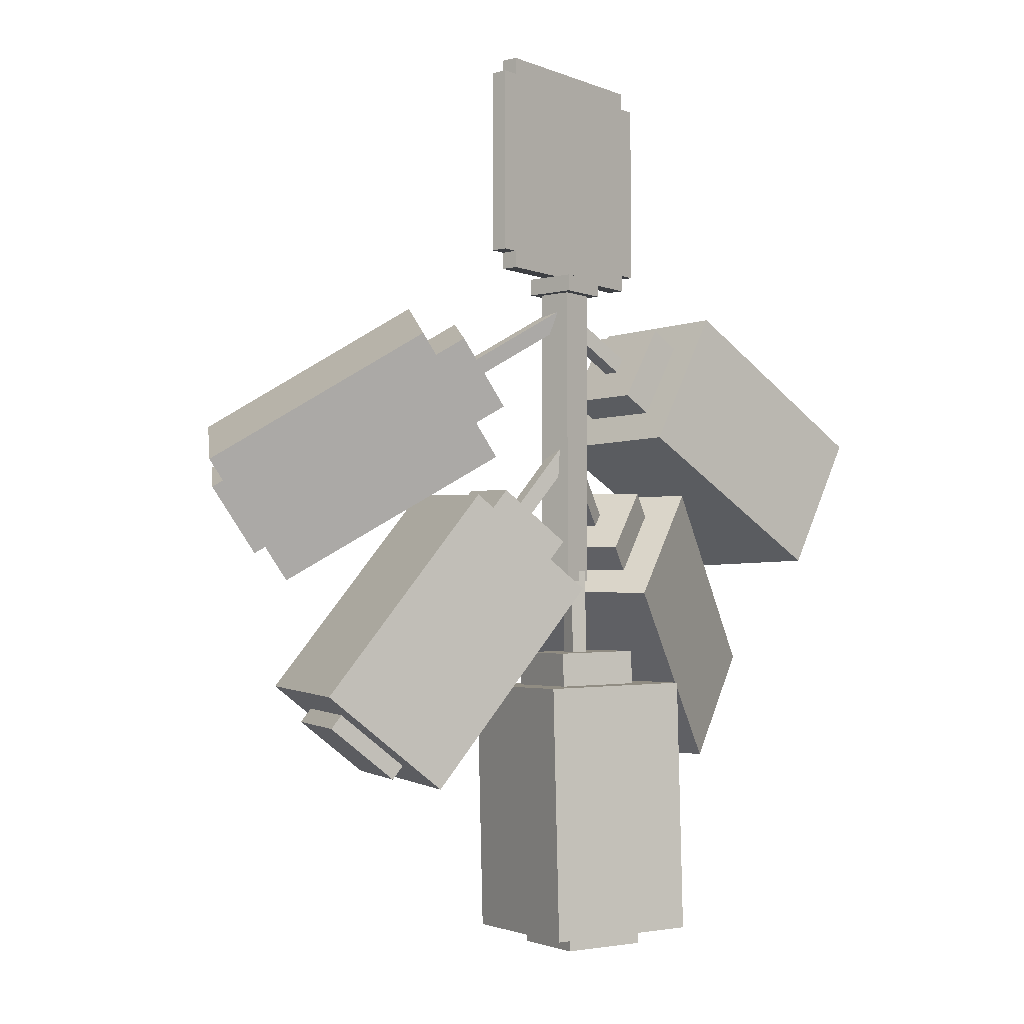
<metadata>
{"format":"obj","ext":"obj","renderer":"f3d","projection":"perspective","resolution":1024,"background":"white","views":[{"elev":-4.1,"azim":129.0,"up":"+Y"}]}
</metadata>
<code>
g gadget_firecrackers_all
v -0.04795 -0.1652 -0.4866
v -0.1772 -0.2383 -0.5077
v -0.2205 -0.1597 -0.5146
v -0.09125 -0.08662 -0.4935
v -0.03352 -0.1651 -0.5754
v -0.07682 -0.08646 -0.5823
v -0.2061 -0.1595 -0.6034
v -0.1628 -0.2381 -0.5965
v -0.03352 -0.1651 -0.5754
v -0.1628 -0.2381 -0.5965
v -0.1772 -0.2383 -0.5077
v -0.04795 -0.1652 -0.4866
v -0.2061 -0.1595 -0.6034
v -0.07682 -0.08646 -0.5823
v -0.09125 -0.08662 -0.4935
v -0.2205 -0.1597 -0.5146
v -0.065 -0.055 -0.5312
v -0.065 0.055 -0.5312
v -0.065 0.055 -0.5212
v -0.065 -0.055 -0.5212
v -0.065 0.055 -0.5212
v -0.055 0.055 -0.5212
v -0.055 -0.055 -0.5212
v -0.065 -0.055 -0.5212
v 0.055 0.055 -0.5212
v 0.055 -0.055 -0.5212
v 0.065 -0.055 -0.5212
v 0.065 0.055 -0.5212
v 0.055 -0.065 -0.5212
v -0.055 -0.065 -0.5212
v -0.055 0.065 -0.5212
v 0.055 0.065 -0.5212
v 0.055 0.055 -0.5312
v 0.055 -0.055 -0.5312
v 0.065 -0.055 -0.5312
v 0.065 0.055 -0.5312
v -0.055 -0.055 -0.5312
v -0.055 0.055 -0.5312
v -0.065 0.055 -0.5312
v -0.065 -0.055 -0.5312
v -0.055 0.065 -0.5312
v 0.055 0.065 -0.5312
v 0.055 -0.065 -0.5312
v -0.055 -0.065 -0.5312
v 0.065 -0.055 -0.5312
v 0.065 -0.055 -0.5212
v 0.065 0.055 -0.5212
v 0.065 0.055 -0.5312
v 0.055 0.065 -0.5212
v -0.055 0.065 -0.5212
v -0.055 0.065 -0.5312
v 0.055 0.065 -0.5312
v 0.055 -0.065 -0.5212
v 0.055 -0.065 -0.5312
v -0.055 -0.065 -0.5312
v -0.055 -0.065 -0.5212
v -0.004383 -0.08627 -0.5294
v -0.006076 -0.08633 -0.5195
v -0.04879 -0.1112 -0.527
v -0.04709 -0.1112 -0.5369
v -0.04387 -0.1199 -0.5263
v -0.001161 -0.09501 -0.5187
v 0.0005328 -0.09494 -0.5286
v -0.04218 -0.1198 -0.5361
v -0.04709 -0.1112 -0.5369
v -0.04218 -0.1198 -0.5361
v 0.0005328 -0.09494 -0.5286
v -0.004383 -0.08627 -0.5294
v -0.04387 -0.1199 -0.5263
v -0.04879 -0.1112 -0.527
v -0.006076 -0.08633 -0.5195
v -0.001161 -0.09501 -0.5187
v -0.055 -0.055 -0.5212
v -0.055 -0.055 -0.5312
v -0.065 -0.055 -0.5312
v -0.065 -0.055 -0.5212
v -0.055 0.055 -0.5212
v -0.065 0.055 -0.5212
v -0.065 0.055 -0.5312
v -0.055 0.055 -0.5312
v -0.04387 -0.1199 -0.5263
v -0.04218 -0.1198 -0.5361
v -0.04709 -0.1112 -0.5369
v -0.04879 -0.1112 -0.527
v 0.065 -0.055 -0.5212
v 0.065 -0.055 -0.5312
v 0.055 -0.055 -0.5312
v 0.055 -0.055 -0.5212
v -0.001161 -0.09501 -0.5187
v -0.006076 -0.08633 -0.5195
v -0.004383 -0.08627 -0.5294
v 0.0005328 -0.09494 -0.5286
v 0.065 0.055 -0.5212
v 0.055 0.055 -0.5212
v 0.055 0.055 -0.5312
v 0.065 0.055 -0.5312
v -0.055 -0.065 -0.5312
v -0.055 -0.055 -0.5312
v -0.055 -0.055 -0.5212
v -0.055 -0.065 -0.5212
v -0.055 0.055 -0.5312
v -0.055 0.065 -0.5312
v -0.055 0.065 -0.5212
v -0.055 0.055 -0.5212
v 0.055 0.055 -0.5312
v 0.055 0.055 -0.5212
v 0.055 0.065 -0.5212
v 0.055 0.065 -0.5312
v 0.055 -0.065 -0.5312
v 0.055 -0.065 -0.5212
v 0.055 -0.055 -0.5212
v 0.055 -0.055 -0.5312
v -0.2205 -0.1597 -0.5146
v -0.1772 -0.2383 -0.5077
v -0.1628 -0.2381 -0.5965
v -0.2061 -0.1595 -0.6034
v -0.09125 -0.08662 -0.4935
v -0.07682 -0.08646 -0.5823
v -0.03352 -0.1651 -0.5754
v -0.04795 -0.1652 -0.4866
v -0.05366 -0.09386 -0.5583
v -0.02921 -0.1373 -0.5539
v -0.0375 -0.137 -0.5046
v -0.06195 -0.09356 -0.509
v -0.02921 -0.1373 -0.5539
v -0.04633 -0.1472 -0.5567
v -0.05462 -0.1469 -0.5074
v -0.0375 -0.137 -0.5046
v -0.06195 -0.09356 -0.509
v -0.0375 -0.137 -0.5046
v -0.05462 -0.1469 -0.5074
v -0.07907 -0.1035 -0.5118
v -0.02921 -0.1373 -0.5539
v -0.05366 -0.09386 -0.5583
v -0.07078 -0.1038 -0.5611
v -0.04633 -0.1472 -0.5567
v -0.07078 -0.1038 -0.5611
v -0.05366 -0.09386 -0.5583
v -0.06195 -0.09356 -0.509
v -0.07907 -0.1035 -0.5118
v -0.1751 -0.2209 -0.5786
v -0.1997 -0.1775 -0.5822
v -0.2082 -0.1825 -0.5836
v -0.1836 -0.2259 -0.58
v -0.2082 -0.1825 -0.5836
v -0.1997 -0.1775 -0.5822
v -0.2076 -0.1779 -0.5329
v -0.2162 -0.1829 -0.5343
v -0.183 -0.2213 -0.5293
v -0.1916 -0.2263 -0.5307
v -0.2162 -0.1829 -0.5343
v -0.2076 -0.1779 -0.5329
v -0.183 -0.2213 -0.5293
v -0.1751 -0.2209 -0.5786
v -0.1836 -0.2259 -0.58
v -0.1916 -0.2263 -0.5307
v -0.1836 -0.2259 -0.58
v -0.2082 -0.1825 -0.5836
v -0.2162 -0.1829 -0.5343
v -0.1916 -0.2263 -0.5307
v -0.015 -0.075 -0.5412
v -0.015 -0.065 -0.5412
v -0.015 -0.065 -0.5112
v -0.015 -0.075 -0.5112
v 0.015 -0.075 -0.5412
v 0.015 -0.075 -0.5112
v 0.015 -0.065 -0.5112
v 0.015 -0.065 -0.5412
v -0.015 -0.065 -0.5412
v -0.015 -0.075 -0.5412
v 0.015 -0.075 -0.5412
v 0.015 -0.065 -0.5412
v -0.015 -0.065 -0.5112
v 0.015 -0.065 -0.5112
v 0.015 -0.075 -0.5112
v -0.015 -0.075 -0.5112
v 0.015 -0.075 -0.5112
v 0.015 -0.075 -0.5412
v -0.015 -0.075 -0.5412
v -0.015 -0.075 -0.5112
v 0.015 -0.065 -0.5112
v -0.015 -0.065 -0.5112
v -0.015 -0.065 -0.5412
v 0.015 -0.065 -0.5412
v 0.01 -0.075 -0.5162
v -0.01 -0.075 -0.5162
v -0.01 -0.075 -0.5362
v 0.01 -0.075 -0.5362
v -0.01029 -0.1507 -0.4464
v 0.04157 -0.07857 -0.432
v 0.1181 -0.1544 -0.3275
v 0.0662 -0.2265 -0.3419
v 0.1237 -0.2553 -0.4049
v 0.1755 -0.1831 -0.3905
v 0.09906 -0.1073 -0.495
v 0.0472 -0.1795 -0.5093
v 0.0662 -0.2265 -0.3419
v 0.1237 -0.2553 -0.4049
v 0.0472 -0.1795 -0.5093
v -0.01029 -0.1507 -0.4464
v 0.09906 -0.1073 -0.495
v 0.1755 -0.1831 -0.3905
v 0.1181 -0.1544 -0.3275
v 0.04157 -0.07857 -0.432
v 0.04026 -0.1165 -0.4873
v 0.03388 -0.1133 -0.4803
v 0.003099 -0.08279 -0.5223
v 0.009487 -0.08598 -0.5293
v -0.002663 -0.0908 -0.5239
v 0.02811 -0.1213 -0.4819
v 0.0345 -0.1245 -0.4889
v 0.003725 -0.094 -0.5309
v 0.0345 -0.1245 -0.4889
v 0.04026 -0.1165 -0.4873
v 0.009487 -0.08598 -0.5293
v 0.003725 -0.094 -0.5309
v 0.02811 -0.1213 -0.4819
v -0.002663 -0.0908 -0.5239
v 0.003099 -0.08279 -0.5223
v 0.03388 -0.1133 -0.4803
v 0.04026 -0.1165 -0.4873
v 0.0345 -0.1245 -0.4889
v 0.02811 -0.1213 -0.4819
v 0.03388 -0.1133 -0.4803
v 0.1237 -0.2553 -0.4049
v 0.0662 -0.2265 -0.3419
v 0.1181 -0.1544 -0.3275
v 0.1755 -0.1831 -0.3905
v -0.01029 -0.1507 -0.4464
v 0.0472 -0.1795 -0.5093
v 0.09906 -0.1073 -0.495
v 0.04157 -0.07857 -0.432
v 0.03262 -0.09088 -0.4631
v 0.003815 -0.131 -0.4711
v 0.03575 -0.1469 -0.5061
v 0.06456 -0.1069 -0.4981
v 0.04595 -0.157 -0.4922
v 0.03575 -0.1469 -0.5061
v 0.003815 -0.131 -0.4711
v 0.01401 -0.1411 -0.4572
v 0.003815 -0.131 -0.4711
v 0.03262 -0.09088 -0.4631
v 0.04282 -0.101 -0.4492
v 0.01401 -0.1411 -0.4572
v 0.03575 -0.1469 -0.5061
v 0.04595 -0.157 -0.4922
v 0.07476 -0.117 -0.4842
v 0.06456 -0.1069 -0.4981
v 0.07476 -0.117 -0.4842
v 0.04282 -0.101 -0.4492
v 0.03262 -0.09088 -0.4631
v 0.06456 -0.1069 -0.4981
v 0.1224 -0.2329 -0.3877
v 0.1275 -0.2379 -0.3808
v 0.1563 -0.1978 -0.3728
v 0.1512 -0.1928 -0.3797
v 0.1563 -0.1978 -0.3728
v 0.1244 -0.1819 -0.3378
v 0.1193 -0.1768 -0.3447
v 0.1512 -0.1928 -0.3797
v 0.0905 -0.2169 -0.3527
v 0.1193 -0.1768 -0.3447
v 0.1244 -0.1819 -0.3378
v 0.0956 -0.2219 -0.3458
v 0.1224 -0.2329 -0.3877
v 0.0905 -0.2169 -0.3527
v 0.0956 -0.2219 -0.3458
v 0.1275 -0.2379 -0.3808
v 0.0956 -0.2219 -0.3458
v 0.1244 -0.1819 -0.3378
v 0.1563 -0.1978 -0.3728
v 0.1275 -0.2379 -0.3808
v -0.1121 -0.3634 -0.4492
v -0.1731 -0.2986 -0.4362
v -0.06902 -0.1947 -0.4656
v -0.007983 -0.2595 -0.4786
v -0.1949 -0.3015 -0.5234
v -0.1338 -0.3664 -0.5364
v -0.02972 -0.2625 -0.5659
v -0.09076 -0.1977 -0.5529
v -0.1121 -0.3634 -0.4492
v -0.007983 -0.2595 -0.4786
v -0.02972 -0.2625 -0.5659
v -0.1338 -0.3664 -0.5364
v -0.1949 -0.3015 -0.5234
v -0.09076 -0.1977 -0.5529
v -0.06902 -0.1947 -0.4656
v -0.1731 -0.2986 -0.4362
v -0.04009 -0.2113 -0.5238
v -0.006463 -0.1777 -0.5333
v -0.004048 -0.1774 -0.5236
v -0.03767 -0.211 -0.5141
v -0.03089 -0.2182 -0.5155
v 0.002734 -0.1846 -0.5251
v 0.0003191 -0.185 -0.5348
v -0.03331 -0.2185 -0.5252
v -0.03331 -0.2185 -0.5252
v 0.0003191 -0.185 -0.5348
v -0.006463 -0.1777 -0.5333
v -0.04009 -0.2113 -0.5238
v -0.03089 -0.2182 -0.5155
v -0.03767 -0.211 -0.5141
v -0.004048 -0.1774 -0.5236
v 0.002734 -0.1846 -0.5251
v -0.03089 -0.2182 -0.5155
v -0.03331 -0.2185 -0.5252
v -0.04009 -0.2113 -0.5238
v -0.03767 -0.211 -0.5141
v -0.006463 -0.1777 -0.5333
v 0.0003191 -0.185 -0.5348
v 0.002734 -0.1846 -0.5251
v -0.004048 -0.1774 -0.5236
v -0.1338 -0.3664 -0.5364
v -0.1949 -0.3015 -0.5234
v -0.1731 -0.2986 -0.4362
v -0.1121 -0.3634 -0.4492
v -0.06902 -0.1947 -0.4656
v -0.09076 -0.1977 -0.5529
v -0.02972 -0.2625 -0.5659
v -0.007983 -0.2595 -0.4786
v -0.05848 -0.1976 -0.5403
v -0.02457 -0.2336 -0.5475
v -0.0125 -0.2319 -0.499
v -0.04641 -0.1959 -0.4918
v -0.02638 -0.2458 -0.4951
v -0.0125 -0.2319 -0.499
v -0.02457 -0.2336 -0.5475
v -0.03845 -0.2474 -0.5436
v -0.04641 -0.1959 -0.4918
v -0.0125 -0.2319 -0.499
v -0.02638 -0.2458 -0.4951
v -0.06029 -0.2098 -0.4879
v -0.05848 -0.1976 -0.5403
v -0.07236 -0.2114 -0.5364
v -0.03845 -0.2474 -0.5436
v -0.02457 -0.2336 -0.5475
v -0.04641 -0.1959 -0.4918
v -0.06029 -0.2098 -0.4879
v -0.07236 -0.2114 -0.5364
v -0.05848 -0.1976 -0.5403
v -0.1426 -0.3513 -0.5142
v -0.1765 -0.3153 -0.5069
v -0.1834 -0.3222 -0.505
v -0.1495 -0.3583 -0.5122
v -0.1644 -0.3137 -0.4584
v -0.1713 -0.3206 -0.4565
v -0.1834 -0.3222 -0.505
v -0.1765 -0.3153 -0.5069
v -0.1374 -0.3566 -0.4637
v -0.1713 -0.3206 -0.4565
v -0.1644 -0.3137 -0.4584
v -0.1305 -0.3497 -0.4657
v -0.1495 -0.3583 -0.5122
v -0.1374 -0.3566 -0.4637
v -0.1305 -0.3497 -0.4657
v -0.1426 -0.3513 -0.5142
v -0.1495 -0.3583 -0.5122
v -0.1834 -0.3222 -0.505
v -0.1713 -0.3206 -0.4565
v -0.1374 -0.3566 -0.4637
v -0.01094 -0.2555 -0.479
v 0.05551 -0.2011 -0.4521
v 0.1349 -0.3202 -0.4073
v 0.06846 -0.3746 -0.4342
v 0.02668 -0.2611 -0.5605
v 0.1061 -0.3802 -0.5157
v 0.1725 -0.3258 -0.4888
v 0.09313 -0.2067 -0.5337
v -0.01094 -0.2555 -0.479
v 0.06846 -0.3746 -0.4342
v 0.1061 -0.3802 -0.5157
v 0.02668 -0.2611 -0.5605
v 0.09313 -0.2067 -0.5337
v 0.1725 -0.3258 -0.4888
v 0.1349 -0.3202 -0.4073
v 0.05551 -0.2011 -0.4521
v 0.03211 -0.2119 -0.5063
v 0.005649 -0.1722 -0.5212
v 0.009829 -0.1728 -0.5303
v 0.03629 -0.2125 -0.5153
v 0.02891 -0.2186 -0.5183
v 0.002445 -0.1789 -0.5333
v -0.001734 -0.1782 -0.5242
v 0.02473 -0.2179 -0.5093
v 0.02891 -0.2186 -0.5183
v 0.03629 -0.2125 -0.5153
v 0.009829 -0.1728 -0.5303
v 0.002445 -0.1789 -0.5333
v 0.02473 -0.2179 -0.5093
v -0.001734 -0.1782 -0.5242
v 0.005649 -0.1722 -0.5212
v 0.03211 -0.2119 -0.5063
v 0.02473 -0.2179 -0.5093
v 0.03211 -0.2119 -0.5063
v 0.03629 -0.2125 -0.5153
v 0.02891 -0.2186 -0.5183
v 0.1725 -0.3258 -0.4888
v 0.1061 -0.3802 -0.5157
v 0.06846 -0.3746 -0.4342
v 0.1349 -0.3202 -0.4073
v 0.05551 -0.2011 -0.4521
v -0.01094 -0.2555 -0.479
v 0.02668 -0.2611 -0.5605
v 0.09313 -0.2067 -0.5337
v 0.03852 -0.1985 -0.4822
v 0.001604 -0.2288 -0.4971
v 0.0225 -0.2319 -0.5424
v 0.05942 -0.2017 -0.5275
v 0.01219 -0.2447 -0.4911
v 0.03309 -0.2478 -0.5364
v 0.0225 -0.2319 -0.5424
v 0.001604 -0.2288 -0.4971
v 0.001604 -0.2288 -0.4971
v 0.03852 -0.1985 -0.4822
v 0.04911 -0.2144 -0.4762
v 0.01219 -0.2447 -0.4911
v 0.0225 -0.2319 -0.5424
v 0.03309 -0.2478 -0.5364
v 0.07001 -0.2175 -0.5215
v 0.05942 -0.2017 -0.5275
v 0.04911 -0.2144 -0.4762
v 0.03852 -0.1985 -0.4822
v 0.05942 -0.2017 -0.5275
v 0.07001 -0.2175 -0.5215
v 0.1494 -0.3367 -0.4767
v 0.1125 -0.3669 -0.4916
v 0.1178 -0.3748 -0.4886
v 0.1547 -0.3446 -0.4737
v 0.1547 -0.3446 -0.4737
v 0.1338 -0.3415 -0.4284
v 0.1285 -0.3335 -0.4314
v 0.1494 -0.3367 -0.4767
v 0.09159 -0.3638 -0.4463
v 0.1285 -0.3335 -0.4314
v 0.1338 -0.3415 -0.4284
v 0.09688 -0.3717 -0.4433
v 0.1178 -0.3748 -0.4886
v 0.1125 -0.3669 -0.4916
v 0.09159 -0.3638 -0.4463
v 0.09688 -0.3717 -0.4433
v 0.1338 -0.3415 -0.4284
v 0.1547 -0.3446 -0.4737
v 0.1178 -0.3748 -0.4886
v 0.09688 -0.3717 -0.4433
v -0.002663 -0.0908 -0.5239
v 0.003725 -0.094 -0.5309
v 0.009487 -0.08598 -0.5293
v 0.003099 -0.08279 -0.5223
v -0.001734 -0.1782 -0.5242
v 0.002445 -0.1789 -0.5333
v 0.009829 -0.1728 -0.5303
v 0.005649 -0.1722 -0.5212
v -0.06299 -0.3163 -0.5039
v 0.02152 -0.3198 -0.4731
v 0.01507 -0.4696 -0.4722
v -0.06944 -0.4662 -0.503
v -0.03228 -0.3182 -0.5885
v -0.03873 -0.4681 -0.5875
v 0.04578 -0.4715 -0.5568
v 0.05223 -0.3216 -0.5577
v -0.06299 -0.3163 -0.5039
v -0.06944 -0.4662 -0.503
v -0.03873 -0.4681 -0.5875
v -0.03228 -0.3182 -0.5885
v 0.05223 -0.3216 -0.5577
v 0.04578 -0.4715 -0.5568
v 0.01507 -0.4696 -0.4722
v 0.02152 -0.3198 -0.4731
v -0.001534 -0.2991 -0.5245
v 0.0006141 -0.2491 -0.5249
v 0.004027 -0.2493 -0.5343
v 0.001878 -0.2993 -0.5339
v -0.007512 -0.2989 -0.5374
v -0.005363 -0.249 -0.5377
v -0.008776 -0.2488 -0.5283
v -0.01092 -0.2987 -0.528
v -0.007512 -0.2989 -0.5374
v 0.001878 -0.2993 -0.5339
v 0.004027 -0.2493 -0.5343
v -0.005363 -0.249 -0.5377
v -0.01092 -0.2987 -0.528
v -0.008776 -0.2488 -0.5283
v 0.0006141 -0.2491 -0.5249
v -0.001534 -0.2991 -0.5245
v -0.01092 -0.2987 -0.528
v -0.001534 -0.2991 -0.5245
v 0.001878 -0.2993 -0.5339
v -0.007512 -0.2989 -0.5374
v 0.04578 -0.4715 -0.5568
v -0.03873 -0.4681 -0.5875
v -0.06944 -0.4662 -0.503
v 0.01507 -0.4696 -0.4722
v 0.02152 -0.3198 -0.4731
v -0.06299 -0.3163 -0.5039
v -0.03228 -0.3182 -0.5885
v 0.05223 -0.3216 -0.5577
v 0.01042 -0.2994 -0.4989
v -0.03653 -0.2975 -0.516
v -0.01947 -0.2986 -0.563
v 0.02748 -0.3005 -0.5459
v -0.03739 -0.3175 -0.5159
v -0.02033 -0.3185 -0.5629
v -0.01947 -0.2986 -0.563
v -0.03653 -0.2975 -0.516
v -0.03653 -0.2975 -0.516
v 0.01042 -0.2994 -0.4989
v 0.009561 -0.3194 -0.4988
v -0.03739 -0.3175 -0.5159
v -0.01947 -0.2986 -0.563
v -0.02033 -0.3185 -0.5629
v 0.02662 -0.3205 -0.5458
v 0.02748 -0.3005 -0.5459
v 0.009561 -0.3194 -0.4988
v 0.01042 -0.2994 -0.4989
v 0.02748 -0.3005 -0.5459
v 0.02662 -0.3205 -0.5458
v 0.02018 -0.4703 -0.5448
v -0.02677 -0.4684 -0.5619
v -0.0272 -0.4784 -0.5618
v 0.01975 -0.4803 -0.5447
v 0.01975 -0.4803 -0.5447
v 0.002686 -0.4793 -0.4978
v 0.003116 -0.4693 -0.4978
v 0.02018 -0.4703 -0.5448
v -0.04383 -0.4674 -0.5149
v 0.003116 -0.4693 -0.4978
v 0.002686 -0.4793 -0.4978
v -0.04426 -0.4774 -0.5148
v -0.0272 -0.4784 -0.5618
v -0.02677 -0.4684 -0.5619
v -0.04383 -0.4674 -0.5149
v -0.04426 -0.4774 -0.5148
v 0.002686 -0.4793 -0.4978
v 0.01975 -0.4803 -0.5447
v -0.0272 -0.4784 -0.5618
v -0.04426 -0.4774 -0.5148
v -0.008776 -0.2488 -0.5283
v -0.005363 -0.249 -0.5377
v 0.004027 -0.2493 -0.5343
v 0.0006141 -0.2491 -0.5249
v 0.01 -0.255 -0.5162
v 0.01 -0.255 -0.5362
v -0.01 -0.255 -0.5362
v -0.01 -0.255 -0.5162
v -0.01 -0.183 -0.5362
v -0.01 -0.183 -0.5162
v -0.01 -0.255 -0.5162
v -0.01 -0.255 -0.5362
v 0.01 -0.183 -0.5162
v 0.01 -0.183 -0.5362
v 0.01 -0.255 -0.5362
v 0.01 -0.255 -0.5162
v 0.01 -0.183 -0.5362
v -0.01 -0.183 -0.5362
v -0.01 -0.255 -0.5362
v 0.01 -0.255 -0.5362
v -0.01 -0.183 -0.5162
v 0.01 -0.183 -0.5162
v 0.01 -0.255 -0.5162
v -0.01 -0.255 -0.5162
v 0.01 -0.183 -0.5162
v -0.01 -0.183 -0.5162
v -0.01 -0.183 -0.5362
v 0.01 -0.183 -0.5362
v -0.01 -0.075 -0.5362
v -0.01 -0.075 -0.5162
v -0.01 -0.183 -0.5162
v -0.01 -0.183 -0.5362
v 0.01 -0.075 -0.5162
v 0.01 -0.075 -0.5362
v 0.01 -0.183 -0.5362
v 0.01 -0.183 -0.5162
v 0.01 -0.075 -0.5362
v -0.01 -0.075 -0.5362
v -0.01 -0.183 -0.5362
v 0.01 -0.183 -0.5362
v -0.01 -0.075 -0.5162
v 0.01 -0.075 -0.5162
v 0.01 -0.183 -0.5162
v -0.01 -0.183 -0.5162
v 0.01 -0.183 -0.5162
v 0.01 -0.183 -0.5362
v -0.01 -0.183 -0.5362
v -0.01 -0.183 -0.5162
g gadget_firecrackers_all_0
f 3 2 1
f 4 3 1
f 7 6 5
f 8 7 5
f 11 10 9
f 12 11 9
f 15 14 13
f 16 15 13
f 19 18 17
f 20 19 17
f 23 22 21
f 24 23 21
f 22 23 25
f 23 26 25
f 26 27 25
f 27 28 25
f 26 23 29
f 23 30 29
f 22 25 31
f 25 32 31
f 35 34 33
f 36 35 33
f 34 37 33
f 37 38 33
f 38 37 39
f 37 40 39
f 33 38 41
f 42 33 41
f 37 34 43
f 44 37 43
f 47 46 45
f 48 47 45
f 51 50 49
f 52 51 49
f 55 54 53
f 56 55 53
f 59 58 57
f 60 59 57
f 63 62 61
f 64 63 61
f 67 66 65
f 68 67 65
f 71 70 69
f 72 71 69
f 75 74 73
f 76 75 73
f 79 78 77
f 80 79 77
f 83 82 81
f 84 83 81
f 87 86 85
f 88 87 85
f 91 90 89
f 92 91 89
f 95 94 93
f 96 95 93
f 99 98 97
f 100 99 97
f 103 102 101
f 104 103 101
f 107 106 105
f 108 107 105
f 111 110 109
f 112 111 109
f 115 114 113
f 116 115 113
f 119 118 117
f 120 119 117
f 123 122 121
f 124 123 121
f 127 126 125
f 128 127 125
f 131 130 129
f 132 131 129
f 135 134 133
f 136 135 133
f 139 138 137
f 140 139 137
f 143 142 141
f 144 143 141
f 147 146 145
f 148 147 145
f 151 150 149
f 152 151 149
f 155 154 153
f 156 155 153
f 159 158 157
f 160 159 157
f 163 162 161
f 164 163 161
f 167 166 165
f 168 167 165
f 171 170 169
f 172 171 169
f 175 174 173
f 176 175 173
f 179 178 177
f 180 179 177
f 183 182 181
f 184 183 181
f 187 186 185
f 188 187 185
f 191 190 189
f 192 191 189
f 195 194 193
f 196 195 193
f 199 198 197
f 200 199 197
f 203 202 201
f 204 203 201
f 207 206 205
f 208 207 205
f 211 210 209
f 212 211 209
f 215 214 213
f 216 215 213
f 219 218 217
f 220 219 217
f 223 222 221
f 224 223 221
f 227 226 225
f 228 227 225
f 231 230 229
f 232 231 229
f 235 234 233
f 236 235 233
f 239 238 237
f 240 239 237
f 243 242 241
f 244 243 241
f 247 246 245
f 248 247 245
f 251 250 249
f 252 251 249
f 255 254 253
f 256 255 253
f 259 258 257
f 260 259 257
f 263 262 261
f 264 263 261
f 267 266 265
f 268 267 265
f 271 270 269
f 272 271 269
f 275 274 273
f 276 275 273
f 279 278 277
f 280 279 277
f 283 282 281
f 284 283 281
f 287 286 285
f 288 287 285
f 291 290 289
f 292 291 289
f 295 294 293
f 296 295 293
f 299 298 297
f 300 299 297
f 303 302 301
f 304 303 301
f 307 306 305
f 308 307 305
f 311 310 309
f 312 311 309
f 315 314 313
f 316 315 313
f 319 318 317
f 320 319 317
f 323 322 321
f 324 323 321
f 327 326 325
f 328 327 325
f 331 330 329
f 332 331 329
f 335 334 333
f 336 335 333
f 339 338 337
f 340 339 337
f 343 342 341
f 344 343 341
f 347 346 345
f 348 347 345
f 351 350 349
f 352 351 349
f 355 354 353
f 356 355 353
f 359 358 357
f 360 359 357
f 363 362 361
f 364 363 361
f 367 366 365
f 368 367 365
f 371 370 369
f 372 371 369
f 375 374 373
f 376 375 373
f 379 378 377
f 380 379 377
f 383 382 381
f 384 383 381
f 387 386 385
f 388 387 385
f 391 390 389
f 392 391 389
f 395 394 393
f 396 395 393
f 399 398 397
f 400 399 397
f 403 402 401
f 404 403 401
f 407 406 405
f 408 407 405
f 411 410 409
f 412 411 409
f 415 414 413
f 416 415 413
f 419 418 417
f 420 419 417
f 423 422 421
f 424 423 421
f 427 426 425
f 428 427 425
f 431 430 429
f 432 431 429
f 435 434 433
f 436 435 433
f 439 438 437
f 440 439 437
f 443 442 441
f 444 443 441
f 447 446 445
f 448 447 445
f 451 450 449
f 452 451 449
f 455 454 453
f 456 455 453
f 459 458 457
f 460 459 457
f 463 462 461
f 464 463 461
f 467 466 465
f 468 467 465
f 471 470 469
f 472 471 469
f 475 474 473
f 476 475 473
f 479 478 477
f 480 479 477
f 483 482 481
f 484 483 481
f 487 486 485
f 488 487 485
f 491 490 489
f 492 491 489
f 495 494 493
f 496 495 493
f 499 498 497
f 500 499 497
f 503 502 501
f 504 503 501
f 507 506 505
f 508 507 505
f 511 510 509
f 512 511 509
f 515 514 513
f 516 515 513
f 519 518 517
f 520 519 517
f 523 522 521
f 524 523 521
f 527 526 525
f 528 527 525
f 531 530 529
f 532 531 529
f 535 534 533
f 536 535 533
f 539 538 537
f 540 539 537
f 543 542 541
f 544 543 541
f 547 546 545
f 548 547 545
f 551 550 549
f 552 551 549
f 555 554 553
f 556 555 553
f 559 558 557
f 560 559 557
f 563 562 561
f 564 563 561
f 567 566 565
f 568 567 565
f 571 570 569
f 572 571 569
f 575 574 573
f 576 575 573
f 579 578 577
f 580 579 577
f 583 582 581
f 584 583 581

</code>
